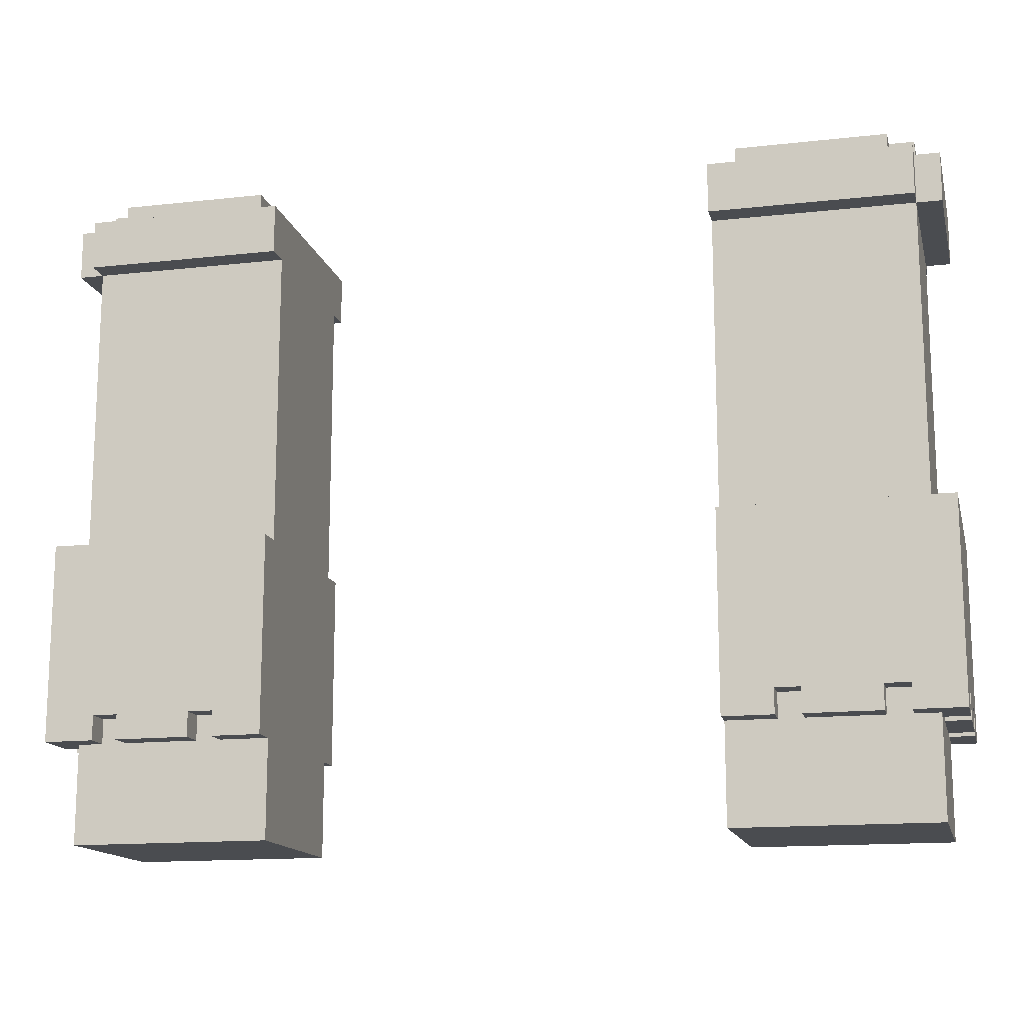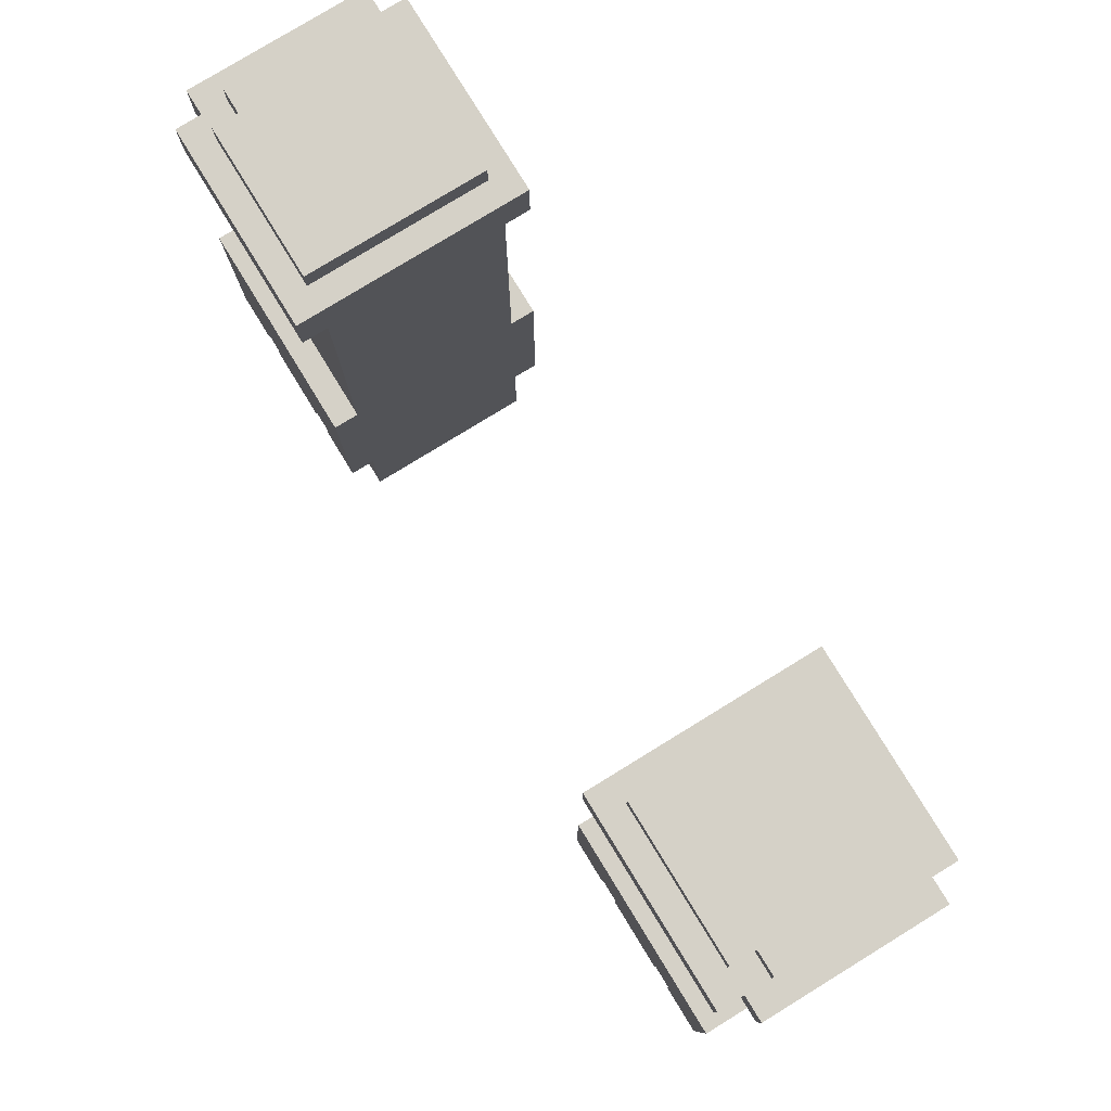
<metadata>
{"format":"obj","ext":"obj","renderer":"f3d","projection":"perspective","resolution":1024,"background":"white","views":[{"elev":-14.7,"azim":13.5,"up":"+Z"},{"elev":79.3,"azim":-121.5,"up":"+Z"}]}
</metadata>
<code>
g avatar_same_prince_arms_mesh
v -0.2812 -0.1275 1.492
v -0.2812 0.09122 0.7423
v -0.2812 -0.1275 0.7423
v -0.2812 0.09122 1.492
v -0.2812 -0.1275 1.117
v -0.2812 -0.1588 0.8673
v -0.2812 -0.1588 1.117
v -0.2812 -0.1275 0.8673
v -0.2812 0.09122 0.8673
v -0.2812 0.1225 1.117
v -0.2812 0.1225 0.8673
v -0.2812 0.09122 1.117
v -0.3125 0.09122 1.555
v -0.3125 -0.1275 1.586
v -0.3125 0.09122 1.586
v -0.3125 -0.1275 1.555
v -0.2812 -0.1588 1.555
v -0.2812 0.1225 1.492
v -0.2812 -0.1588 1.492
v -0.2812 0.1225 1.555
v 0.2813 -0.1275 1.492
v 0.2813 0.09122 0.7423
v 0.2813 0.09122 1.492
v 0.2813 -0.1275 0.7423
v 0.2813 -0.1275 1.117
v 0.2813 -0.1588 0.8673
v 0.2813 -0.1275 0.8673
v 0.2813 -0.1588 1.117
v 0.2813 0.09122 0.8673
v 0.2813 0.1225 1.117
v 0.2813 0.09122 1.117
v 0.2813 0.1225 0.8673
v 0.3125 0.09122 1.555
v 0.3125 -0.1275 1.586
v 0.3125 -0.1275 1.555
v 0.3125 0.09122 1.586
v 0.2813 -0.1588 1.555
v 0.2813 0.1225 1.492
v 0.2813 0.1225 1.555
v 0.2813 -0.1588 1.492
v -0.2812 0.09122 1.492
v -0.5312 0.09122 1.492
v -0.5312 0.09122 0.7423
v -0.2812 0.09122 0.7423
v -0.5312 -0.1275 0.7423
v -0.5312 0.09122 1.492
v -0.5312 -0.1275 1.492
v -0.5312 0.09122 0.7423
v -0.5312 -0.1275 1.492
v -0.2812 -0.1275 1.492
v -0.5312 -0.1275 0.7423
v -0.2812 -0.1275 0.7423
v -0.2812 0.09122 0.7423
v -0.5312 -0.1275 0.7423
v -0.2812 -0.1275 0.7423
v -0.5312 0.09122 0.7423
v -0.375 -0.1275 0.8673
v -0.375 -0.1588 0.8985
v -0.375 -0.1275 0.8985
v -0.375 -0.1588 0.8673
v -0.375 0.1225 0.8673
v -0.375 0.09122 0.8985
v -0.375 0.1225 0.8985
v -0.375 0.09122 0.8673
v -0.5 -0.1275 0.8673
v -0.5 -0.1588 0.8985
v -0.5 -0.1275 0.8985
v -0.5 -0.1588 0.8673
v -0.5 0.1225 0.8673
v -0.5 0.09122 0.8985
v -0.5 0.1225 0.8985
v -0.5 0.09122 0.8673
v -0.3437 -0.1588 0.8985
v -0.3437 -0.1275 0.8673
v -0.3437 -0.1275 0.8985
v -0.3437 -0.1588 0.8673
v -0.3437 0.09122 0.8985
v -0.3437 0.1225 0.8673
v -0.3437 0.1225 0.8985
v -0.3437 0.09122 0.8673
v -0.4687 -0.1588 0.8985
v -0.4687 -0.1275 0.8673
v -0.4687 -0.1275 0.8985
v -0.4687 -0.1588 0.8673
v -0.4687 0.09122 0.8985
v -0.4687 0.1225 0.8673
v -0.4687 0.1225 0.8985
v -0.4687 0.09122 0.8673
v -0.5625 -0.1588 0.8673
v -0.5625 -0.09628 0.8985
v -0.5625 -0.1588 1.117
v -0.5625 -0.09628 0.8673
v -0.5625 -0.06503 0.8985
v -0.5625 0.1225 1.117
v -0.5625 0.02872 0.8985
v -0.5625 0.02872 0.8673
v -0.5625 -0.06503 0.8673
v -0.5625 0.05997 0.8985
v -0.5625 0.1225 0.8673
v -0.5625 0.05997 0.8673
v -0.5625 -0.1588 0.8673
v -0.5 -0.1588 0.8985
v -0.5 -0.1588 0.8673
v -0.5625 -0.1588 1.117
v -0.4687 -0.1588 0.8985
v -0.2812 -0.1588 1.117
v -0.375 -0.1588 0.8985
v -0.375 -0.1588 0.8673
v -0.4687 -0.1588 0.8673
v -0.3437 -0.1588 0.8985
v -0.2812 -0.1588 0.8673
v -0.3437 -0.1588 0.8673
v -0.5312 -0.06503 0.8985
v -0.5625 -0.06503 0.8673
v -0.5625 -0.06503 0.8985
v -0.5312 -0.06503 0.8673
v -0.5312 0.05997 0.8985
v -0.5625 0.05997 0.8673
v -0.5625 0.05997 0.8985
v -0.5312 0.05997 0.8673
v -0.5625 -0.09628 0.8673
v -0.5312 -0.09628 0.8985
v -0.5625 -0.09628 0.8985
v -0.5312 -0.09628 0.8673
v -0.5625 0.02872 0.8673
v -0.5312 0.02872 0.8985
v -0.5625 0.02872 0.8985
v -0.5312 0.02872 0.8673
v -0.5 0.1225 0.8673
v -0.5 0.1225 0.8985
v -0.5625 0.1225 0.8673
v -0.5625 0.1225 1.117
v -0.4687 0.1225 0.8985
v -0.375 0.1225 0.8985
v -0.375 0.1225 0.8673
v -0.4687 0.1225 0.8673
v -0.2812 0.1225 1.117
v -0.3437 0.1225 0.8985
v -0.2812 0.1225 0.8673
v -0.3437 0.1225 0.8673
v -0.3437 -0.1275 0.8673
v -0.3437 -0.1588 0.8673
v -0.2812 -0.1588 0.8673
v -0.2812 -0.1275 0.8673
v -0.4687 -0.1588 0.8673
v -0.375 -0.1275 0.8673
v -0.4687 -0.1275 0.8673
v -0.375 -0.1588 0.8673
v -0.5 -0.1588 0.8673
v -0.5312 -0.1275 0.8673
v -0.5625 -0.1588 0.8673
v -0.5 -0.1275 0.8673
v -0.5312 -0.09628 0.8673
v -0.5625 -0.09628 0.8673
v -0.5625 -0.06503 0.8673
v -0.5312 0.02872 0.8673
v -0.5625 0.02872 0.8673
v -0.5312 -0.06503 0.8673
v -0.5625 0.05997 0.8673
v -0.5312 0.09122 0.8673
v -0.5625 0.1225 0.8673
v -0.5312 0.05997 0.8673
v -0.5 0.1225 0.8673
v -0.5 0.09122 0.8673
v -0.4687 0.09122 0.8673
v -0.375 0.1225 0.8673
v -0.4687 0.1225 0.8673
v -0.375 0.09122 0.8673
v -0.375 -0.1588 0.8985
v -0.3437 -0.1275 0.8985
v -0.375 -0.1275 0.8985
v -0.3437 -0.1588 0.8985
v -0.5 -0.1588 0.8985
v -0.4687 -0.1275 0.8985
v -0.5 -0.1275 0.8985
v -0.4687 -0.1588 0.8985
v -0.5625 -0.09628 0.8985
v -0.5312 -0.06503 0.8985
v -0.5625 -0.06503 0.8985
v -0.5312 -0.09628 0.8985
v -0.5625 0.02872 0.8985
v -0.5312 0.05997 0.8985
v -0.5625 0.05997 0.8985
v -0.5312 0.02872 0.8985
v -0.375 0.09122 0.8985
v -0.3437 0.1225 0.8985
v -0.375 0.1225 0.8985
v -0.3437 0.09122 0.8985
v -0.5 0.09122 0.8985
v -0.4687 0.1225 0.8985
v -0.5 0.1225 0.8985
v -0.4687 0.09122 0.8985
v -0.2812 0.09122 1.117
v -0.5625 0.1225 1.117
v -0.2812 0.1225 1.117
v -0.2812 -0.1275 1.117
v -0.2812 -0.1588 1.117
v -0.5625 -0.1588 1.117
v -0.2812 0.1225 0.8673
v -0.3437 0.1225 0.8673
v -0.3437 0.09122 0.8673
v -0.2812 0.09122 0.8673
v -0.5 -0.1275 1.586
v -0.5 -0.09628 1.555
v -0.5 -0.09628 1.586
v -0.5 -0.1275 1.555
v -0.5 0.05997 1.586
v -0.5 0.09122 1.555
v -0.5 0.09122 1.586
v -0.5 0.05997 1.555
v -0.5312 -0.09628 1.586
v -0.5312 0.05997 1.555
v -0.5312 0.05997 1.586
v -0.5312 -0.09628 1.555
v -0.3125 -0.1275 1.586
v -0.5 -0.1275 1.555
v -0.5 -0.1275 1.586
v -0.3125 -0.1275 1.555
v -0.5 -0.09628 1.586
v -0.5312 -0.09628 1.555
v -0.5312 -0.09628 1.586
v -0.5 -0.09628 1.555
v -0.5312 0.05997 1.555
v -0.5 0.05997 1.586
v -0.5312 0.05997 1.586
v -0.5 0.05997 1.555
v -0.5 0.09122 1.555
v -0.3125 0.09122 1.586
v -0.5 0.09122 1.586
v -0.3125 0.09122 1.555
v -0.5 -0.09628 1.586
v -0.3125 -0.1275 1.586
v -0.5 -0.1275 1.586
v -0.3125 0.09122 1.586
v -0.5312 -0.09628 1.586
v -0.5 0.05997 1.586
v -0.5 0.09122 1.586
v -0.5312 0.05997 1.586
v -0.5312 -0.1588 1.555
v -0.5312 -0.1275 1.492
v -0.5312 -0.1275 1.555
v -0.5312 -0.1588 1.492
v -0.5312 0.09122 1.555
v -0.5312 0.1225 1.492
v -0.5312 0.1225 1.555
v -0.5312 0.09122 1.492
v -0.5625 -0.1275 1.555
v -0.5625 0.09122 1.492
v -0.5625 0.09122 1.555
v -0.5625 -0.1275 1.492
v -0.5312 -0.1275 1.555
v -0.5625 -0.1275 1.492
v -0.5625 -0.1275 1.555
v -0.5312 -0.1275 1.492
v -0.5625 0.09122 1.492
v -0.5312 0.09122 1.555
v -0.5625 0.09122 1.555
v -0.5312 0.09122 1.492
v -0.5312 0.1225 1.492
v -0.5312 0.09122 1.492
v -0.2812 0.1225 1.492
v -0.5312 -0.1275 1.492
v -0.5625 0.09122 1.492
v -0.5625 -0.1275 1.492
v -0.2812 -0.1588 1.492
v -0.5312 -0.1588 1.492
v -0.5312 0.09122 1.555
v -0.2812 -0.1588 1.555
v -0.5312 -0.1275 1.555
v -0.2812 0.1225 1.555
v -0.5625 -0.1275 1.555
v -0.5625 0.09122 1.555
v -0.5312 0.1225 1.555
v -0.5312 -0.1588 1.555
v -0.2812 -0.1588 1.555
v -0.5312 -0.1588 1.492
v -0.5312 -0.1588 1.555
v -0.2812 -0.1588 1.492
v -0.2812 0.1225 1.492
v -0.5312 0.1225 1.555
v -0.5312 0.1225 1.492
v -0.2812 0.1225 1.555
v 0.2813 0.09122 1.492
v 0.5313 0.09122 0.7423
v 0.5313 0.09122 1.492
v 0.2813 0.09122 0.7423
v 0.5313 -0.1275 0.7423
v 0.5313 0.09122 1.492
v 0.5313 0.09122 0.7423
v 0.5313 -0.1275 1.492
v 0.5313 -0.1275 1.492
v 0.5313 -0.1275 0.7423
v 0.2813 -0.1275 1.492
v 0.2813 -0.1275 0.7423
v 0.2813 0.09122 0.7423
v 0.5313 -0.1275 0.7423
v 0.5313 0.09122 0.7423
v 0.2813 -0.1275 0.7423
v 0.375 -0.1275 0.8673
v 0.375 -0.1588 0.8985
v 0.375 -0.1588 0.8673
v 0.375 -0.1275 0.8985
v 0.375 0.1225 0.8673
v 0.375 0.09122 0.8985
v 0.375 0.09122 0.8673
v 0.375 0.1225 0.8985
v 0.5 -0.1275 0.8673
v 0.5 -0.1588 0.8985
v 0.5 -0.1588 0.8673
v 0.5 -0.1275 0.8985
v 0.5 0.1225 0.8673
v 0.5 0.09122 0.8985
v 0.5 0.09122 0.8673
v 0.5 0.1225 0.8985
v 0.3438 -0.1588 0.8985
v 0.3438 -0.1275 0.8673
v 0.3438 -0.1588 0.8673
v 0.3438 -0.1275 0.8985
v 0.3438 0.09122 0.8985
v 0.3438 0.1225 0.8673
v 0.3438 0.09122 0.8673
v 0.3438 0.1225 0.8985
v 0.4688 -0.1588 0.8985
v 0.4688 -0.1275 0.8673
v 0.4688 -0.1588 0.8673
v 0.4688 -0.1275 0.8985
v 0.4688 0.09122 0.8985
v 0.4688 0.1225 0.8673
v 0.4688 0.09122 0.8673
v 0.4688 0.1225 0.8985
v 0.5625 -0.1588 0.8673
v 0.5625 -0.1588 1.117
v 0.5625 -0.09628 0.8985
v 0.5625 -0.09628 0.8673
v 0.5625 -0.06503 0.8985
v 0.5625 0.1225 1.117
v 0.5625 0.02872 0.8985
v 0.5625 0.02872 0.8673
v 0.5625 -0.06503 0.8673
v 0.5625 0.05997 0.8985
v 0.5625 0.1225 0.8673
v 0.5625 0.05997 0.8673
v 0.5625 -0.1588 0.8673
v 0.5 -0.1588 0.8673
v 0.5 -0.1588 0.8985
v 0.5625 -0.1588 1.117
v 0.4688 -0.1588 0.8985
v 0.2813 -0.1588 1.117
v 0.375 -0.1588 0.8985
v 0.375 -0.1588 0.8673
v 0.4688 -0.1588 0.8673
v 0.3438 -0.1588 0.8985
v 0.2813 -0.1588 0.8673
v 0.3438 -0.1588 0.8673
v 0.5313 -0.06503 0.8985
v 0.5625 -0.06503 0.8673
v 0.5313 -0.06503 0.8673
v 0.5625 -0.06503 0.8985
v 0.5313 0.05997 0.8985
v 0.5625 0.05997 0.8673
v 0.5313 0.05997 0.8673
v 0.5625 0.05997 0.8985
v 0.5625 -0.09628 0.8673
v 0.5313 -0.09628 0.8985
v 0.5313 -0.09628 0.8673
v 0.5625 -0.09628 0.8985
v 0.5625 0.02872 0.8673
v 0.5313 0.02872 0.8985
v 0.5313 0.02872 0.8673
v 0.5625 0.02872 0.8985
v 0.5 0.1225 0.8673
v 0.5625 0.1225 0.8673
v 0.5 0.1225 0.8985
v 0.5625 0.1225 1.117
v 0.4688 0.1225 0.8985
v 0.375 0.1225 0.8985
v 0.375 0.1225 0.8673
v 0.4688 0.1225 0.8673
v 0.2813 0.1225 1.117
v 0.3438 0.1225 0.8985
v 0.2813 0.1225 0.8673
v 0.3438 0.1225 0.8673
v 0.3438 -0.1275 0.8673
v 0.2813 -0.1588 0.8673
v 0.3438 -0.1588 0.8673
v 0.2813 -0.1275 0.8673
v 0.4688 -0.1588 0.8673
v 0.375 -0.1275 0.8673
v 0.375 -0.1588 0.8673
v 0.4688 -0.1275 0.8673
v 0.5 -0.1588 0.8673
v 0.5313 -0.1275 0.8673
v 0.5 -0.1275 0.8673
v 0.5625 -0.1588 0.8673
v 0.5313 -0.09628 0.8673
v 0.5625 -0.09628 0.8673
v 0.5625 -0.06503 0.8673
v 0.5313 0.02872 0.8673
v 0.5313 -0.06503 0.8673
v 0.5625 0.02872 0.8673
v 0.5625 0.05997 0.8673
v 0.5313 0.09122 0.8673
v 0.5313 0.05997 0.8673
v 0.5625 0.1225 0.8673
v 0.5 0.1225 0.8673
v 0.5 0.09122 0.8673
v 0.4688 0.09122 0.8673
v 0.375 0.1225 0.8673
v 0.375 0.09122 0.8673
v 0.4688 0.1225 0.8673
v 0.375 -0.1588 0.8985
v 0.3438 -0.1275 0.8985
v 0.3438 -0.1588 0.8985
v 0.375 -0.1275 0.8985
v 0.5 -0.1588 0.8985
v 0.4688 -0.1275 0.8985
v 0.4688 -0.1588 0.8985
v 0.5 -0.1275 0.8985
v 0.5625 -0.09628 0.8985
v 0.5313 -0.06503 0.8985
v 0.5313 -0.09628 0.8985
v 0.5625 -0.06503 0.8985
v 0.5625 0.02872 0.8985
v 0.5313 0.05997 0.8985
v 0.5313 0.02872 0.8985
v 0.5625 0.05997 0.8985
v 0.375 0.09122 0.8985
v 0.3438 0.1225 0.8985
v 0.3438 0.09122 0.8985
v 0.375 0.1225 0.8985
v 0.5 0.09122 0.8985
v 0.4688 0.1225 0.8985
v 0.4688 0.09122 0.8985
v 0.5 0.1225 0.8985
v 0.5625 0.1225 1.117
v 0.2813 0.09122 1.117
v 0.2813 0.1225 1.117
v 0.2813 -0.1275 1.117
v 0.2813 -0.1588 1.117
v 0.5625 -0.1588 1.117
v 0.2813 0.1225 0.8673
v 0.3438 0.09122 0.8673
v 0.3438 0.1225 0.8673
v 0.2813 0.09122 0.8673
v 0.5 -0.1275 1.586
v 0.5 -0.09628 1.555
v 0.5 -0.1275 1.555
v 0.5 -0.09628 1.586
v 0.5 0.05997 1.586
v 0.5 0.09122 1.555
v 0.5 0.05997 1.555
v 0.5 0.09122 1.586
v 0.5313 -0.09628 1.586
v 0.5313 0.05997 1.555
v 0.5313 -0.09628 1.555
v 0.5313 0.05997 1.586
v 0.3125 -0.1275 1.586
v 0.5 -0.1275 1.555
v 0.3125 -0.1275 1.555
v 0.5 -0.1275 1.586
v 0.5 -0.09628 1.586
v 0.5313 -0.09628 1.555
v 0.5 -0.09628 1.555
v 0.5313 -0.09628 1.586
v 0.5313 0.05997 1.555
v 0.5 0.05997 1.586
v 0.5 0.05997 1.555
v 0.5313 0.05997 1.586
v 0.5 0.09122 1.555
v 0.3125 0.09122 1.586
v 0.3125 0.09122 1.555
v 0.5 0.09122 1.586
v 0.3125 -0.1275 1.586
v 0.5 -0.09628 1.586
v 0.5 -0.1275 1.586
v 0.3125 0.09122 1.586
v 0.5313 -0.09628 1.586
v 0.5 0.05997 1.586
v 0.5313 0.05997 1.586
v 0.5 0.09122 1.586
v 0.5313 -0.1588 1.555
v 0.5313 -0.1275 1.492
v 0.5313 -0.1588 1.492
v 0.5313 -0.1275 1.555
v 0.5313 0.09122 1.555
v 0.5313 0.1225 1.492
v 0.5313 0.09122 1.492
v 0.5313 0.1225 1.555
v 0.5625 -0.1275 1.555
v 0.5625 0.09122 1.492
v 0.5625 -0.1275 1.492
v 0.5625 0.09122 1.555
v 0.5313 -0.1275 1.555
v 0.5625 -0.1275 1.492
v 0.5313 -0.1275 1.492
v 0.5625 -0.1275 1.555
v 0.5625 0.09122 1.492
v 0.5313 0.09122 1.555
v 0.5313 0.09122 1.492
v 0.5625 0.09122 1.555
v 0.5313 0.1225 1.492
v 0.2813 0.1225 1.492
v 0.5313 0.09122 1.492
v 0.5313 -0.1275 1.492
v 0.5625 0.09122 1.492
v 0.5625 -0.1275 1.492
v 0.2813 -0.1588 1.492
v 0.5313 -0.1588 1.492
v 0.5313 0.09122 1.555
v 0.2813 -0.1588 1.555
v 0.2813 0.1225 1.555
v 0.5313 -0.1275 1.555
v 0.5625 -0.1275 1.555
v 0.5625 0.09122 1.555
v 0.5313 0.1225 1.555
v 0.5313 -0.1588 1.555
v 0.2813 -0.1588 1.555
v 0.5313 -0.1588 1.492
v 0.2813 -0.1588 1.492
v 0.5313 -0.1588 1.555
v 0.2813 0.1225 1.492
v 0.5313 0.1225 1.555
v 0.2813 0.1225 1.555
v 0.5313 0.1225 1.492
g avatar_same_prince_arms_mesh_0
f 3 2 1
f 4 1 2
f 7 6 5
f 8 5 6
f 11 10 9
f 12 9 10
f 15 14 13
f 16 13 14
f 19 18 17
f 20 17 18
f 23 22 21
f 24 21 22
f 27 26 25
f 28 25 26
f 31 30 29
f 32 29 30
f 35 34 33
f 36 33 34
f 39 38 37
f 40 37 38
f 43 42 41
f 44 43 41
f 47 46 45
f 48 45 46
f 51 50 49
f 52 50 51
f 55 54 53
f 56 53 54
f 59 58 57
f 60 57 58
f 63 62 61
f 64 61 62
f 67 66 65
f 68 65 66
f 71 70 69
f 72 69 70
f 75 74 73
f 76 73 74
f 79 78 77
f 80 77 78
f 83 82 81
f 84 81 82
f 87 86 85
f 88 85 86
f 91 90 89
f 90 92 89
f 91 93 90
f 91 94 93
f 95 93 94
f 95 96 93
f 97 93 96
f 94 98 95
f 94 99 98
f 99 100 98
f 103 102 101
f 102 104 101
f 102 105 104
f 104 105 106
f 107 106 105
f 107 105 108
f 109 108 105
f 107 110 106
f 110 111 106
f 110 112 111
f 115 114 113
f 116 113 114
f 119 118 117
f 120 117 118
f 123 122 121
f 124 121 122
f 127 126 125
f 128 125 126
f 131 130 129
f 131 132 130
f 132 133 130
f 133 132 134
f 134 135 133
f 136 133 135
f 137 134 132
f 137 138 134
f 137 139 138
f 139 140 138
f 143 142 141
f 141 144 143
f 147 146 145
f 148 145 146
f 151 150 149
f 152 149 150
f 150 151 153
f 154 153 151
f 157 156 155
f 158 155 156
f 161 160 159
f 162 159 160
f 161 163 160
f 164 160 163
f 167 166 165
f 168 165 166
f 171 170 169
f 172 169 170
f 175 174 173
f 176 173 174
f 179 178 177
f 180 177 178
f 183 182 181
f 184 181 182
f 187 186 185
f 188 185 186
f 191 190 189
f 192 189 190
f 195 194 193
f 194 196 193
f 197 196 194
f 198 197 194
f 201 200 199
f 201 199 202
f 205 204 203
f 206 203 204
f 209 208 207
f 210 207 208
f 213 212 211
f 214 211 212
f 217 216 215
f 218 215 216
f 221 220 219
f 222 219 220
f 225 224 223
f 226 223 224
f 229 228 227
f 230 227 228
f 233 232 231
f 232 234 231
f 234 235 231
f 236 235 234
f 237 236 234
f 238 235 236
f 241 240 239
f 242 239 240
f 245 244 243
f 246 243 244
f 249 248 247
f 250 247 248
f 253 252 251
f 254 251 252
f 257 256 255
f 258 255 256
f 261 260 259
f 260 261 262
f 260 262 263
f 264 263 262
f 265 262 261
f 265 266 262
f 269 268 267
f 270 267 268
f 269 267 271
f 272 271 267
f 270 273 267
f 269 274 268
f 277 276 275
f 278 275 276
f 281 280 279
f 282 279 280
f 285 284 283
f 284 286 283
f 289 288 287
f 290 287 288
f 293 292 291
f 293 294 292
f 297 296 295
f 298 295 296
f 301 300 299
f 302 299 300
f 305 304 303
f 306 303 304
f 309 308 307
f 310 307 308
f 313 312 311
f 314 311 312
f 317 316 315
f 318 315 316
f 321 320 319
f 322 319 320
f 325 324 323
f 326 323 324
f 329 328 327
f 330 327 328
f 333 332 331
f 334 333 331
f 335 332 333
f 332 335 336
f 337 336 335
f 337 335 338
f 339 338 335
f 340 336 337
f 341 336 340
f 342 341 340
f 345 344 343
f 346 345 343
f 347 345 346
f 346 348 347
f 349 347 348
f 349 350 347
f 351 347 350
f 352 349 348
f 353 352 348
f 354 352 353
f 357 356 355
f 358 355 356
f 361 360 359
f 362 359 360
f 365 364 363
f 366 363 364
f 369 368 367
f 370 367 368
f 373 372 371
f 374 372 373
f 375 374 373
f 375 376 374
f 376 375 377
f 378 377 375
f 379 374 376
f 380 379 376
f 381 379 380
f 382 381 380
f 385 384 383
f 386 383 384
f 389 388 387
f 390 387 388
f 393 392 391
f 394 391 392
f 392 395 394
f 396 394 395
f 399 398 397
f 400 397 398
f 403 402 401
f 404 401 402
f 404 402 405
f 406 405 402
f 409 408 407
f 410 407 408
f 413 412 411
f 414 411 412
f 417 416 415
f 418 415 416
f 421 420 419
f 422 419 420
f 425 424 423
f 426 423 424
f 429 428 427
f 430 427 428
f 433 432 431
f 434 431 432
f 437 436 435
f 436 438 435
f 438 439 435
f 439 440 435
f 443 442 441
f 441 442 444
f 447 446 445
f 448 445 446
f 451 450 449
f 452 449 450
f 455 454 453
f 456 453 454
f 459 458 457
f 460 457 458
f 463 462 461
f 464 461 462
f 467 466 465
f 468 465 466
f 471 470 469
f 472 469 470
f 475 474 473
f 474 476 473
f 477 476 474
f 478 476 477
f 479 478 477
f 480 476 478
f 483 482 481
f 484 481 482
f 487 486 485
f 488 485 486
f 491 490 489
f 492 489 490
f 495 494 493
f 496 493 494
f 499 498 497
f 500 497 498
f 503 502 501
f 503 504 502
f 503 505 504
f 506 504 505
f 507 502 504
f 508 507 504
f 511 510 509
f 512 509 510
f 512 513 509
f 514 509 513
f 515 511 509
f 516 512 510
f 519 518 517
f 520 517 518
f 523 522 521
f 524 521 522

</code>
